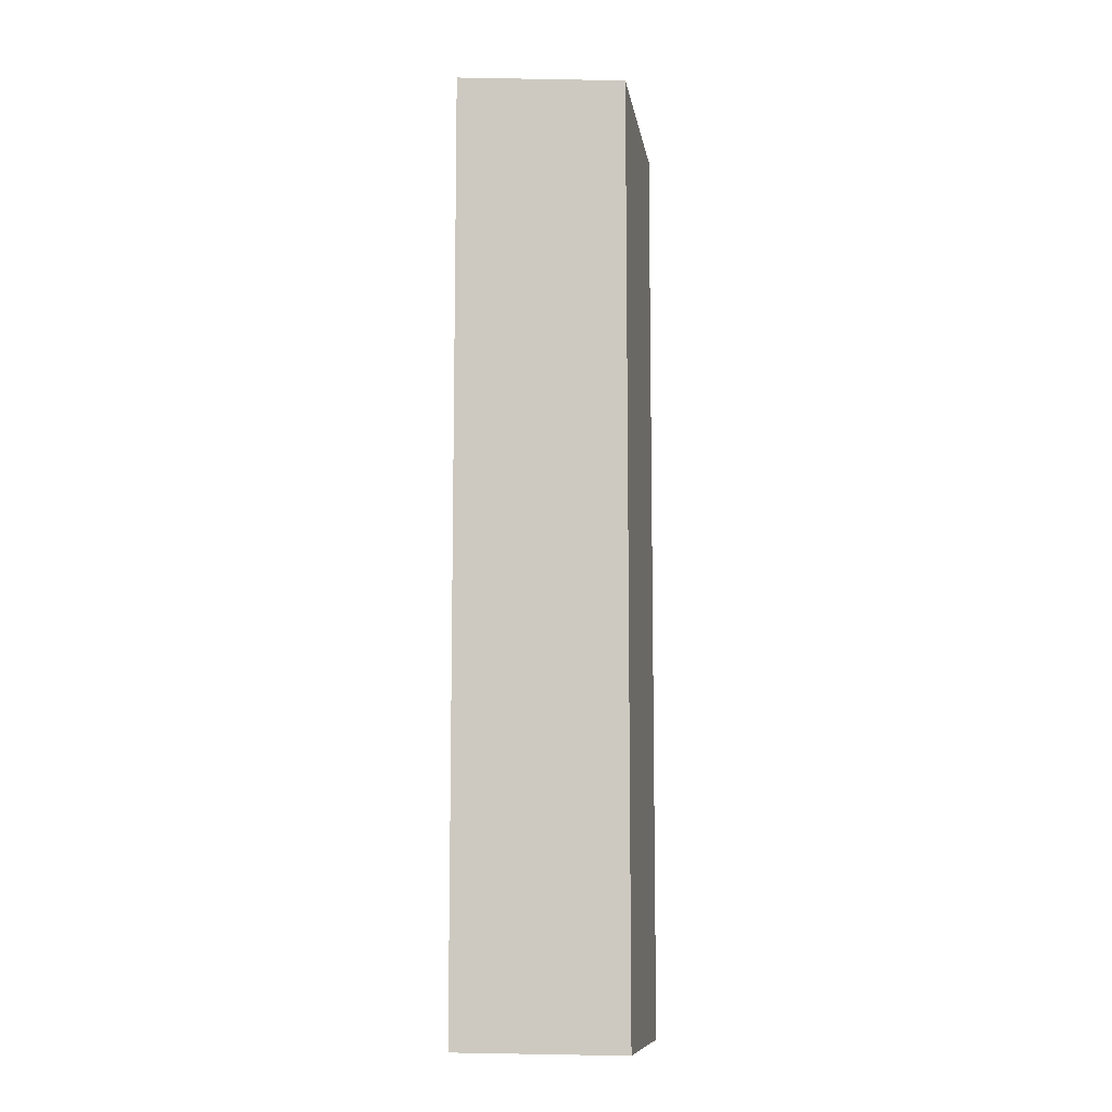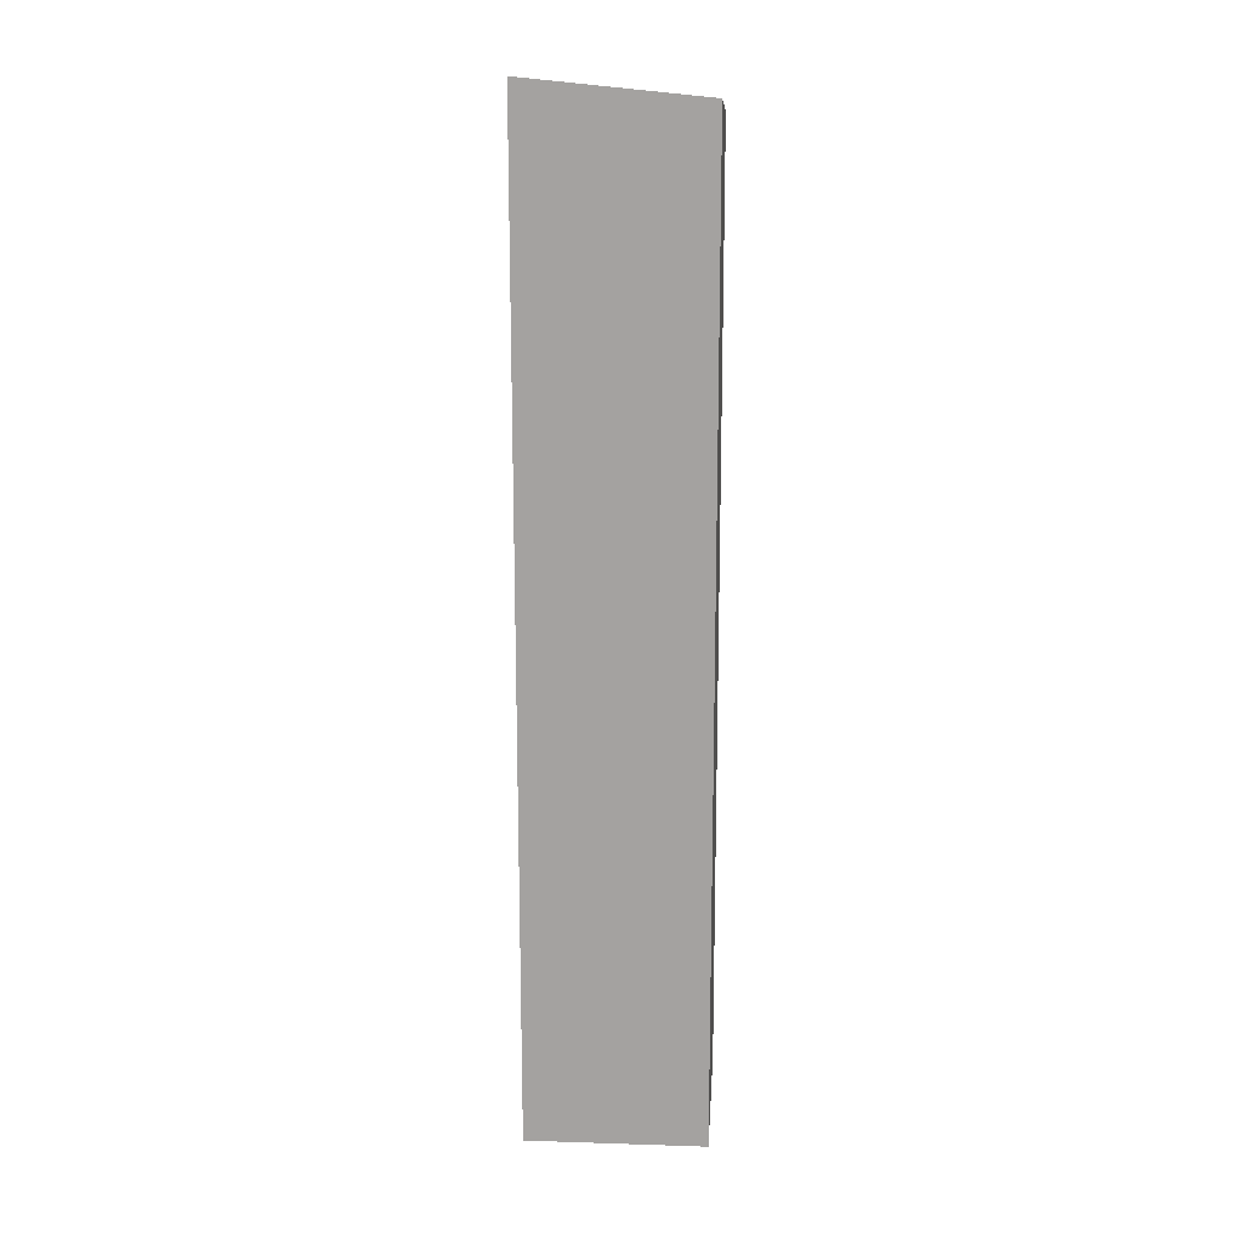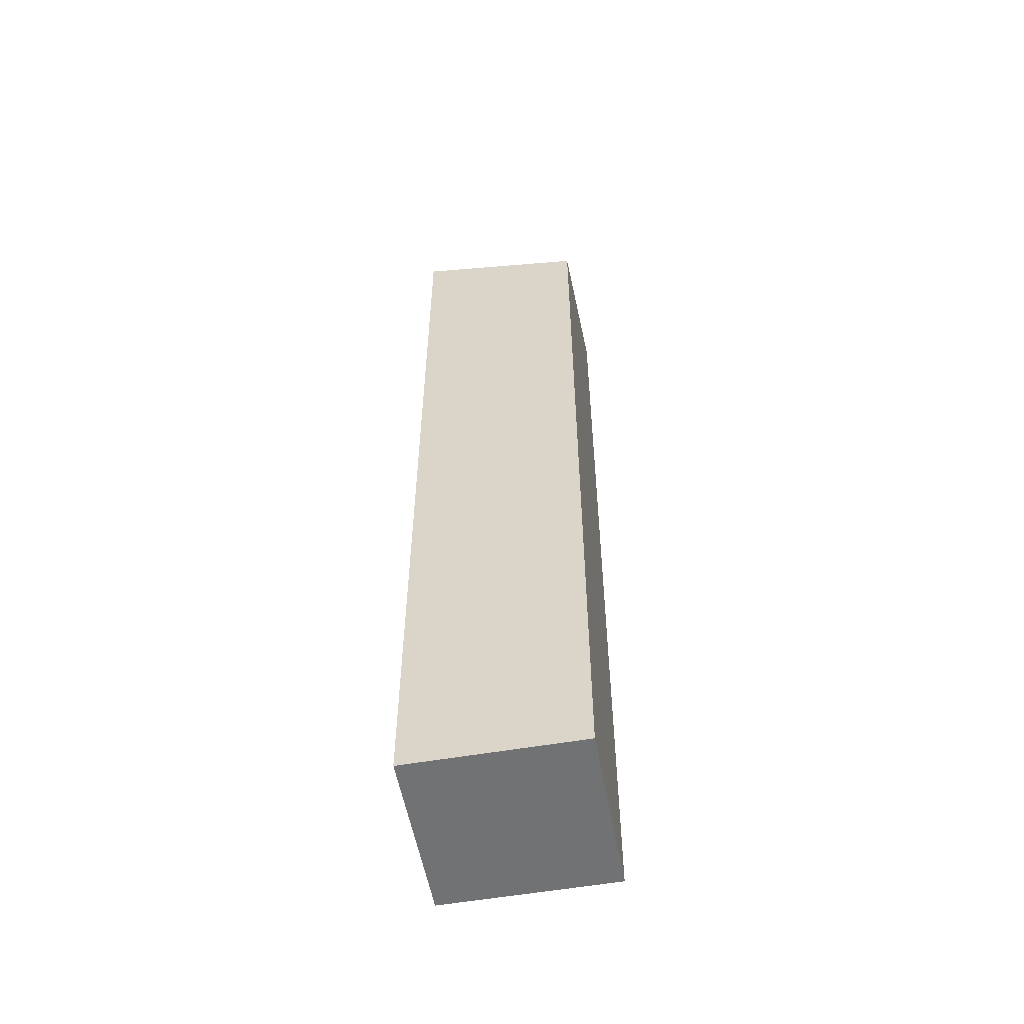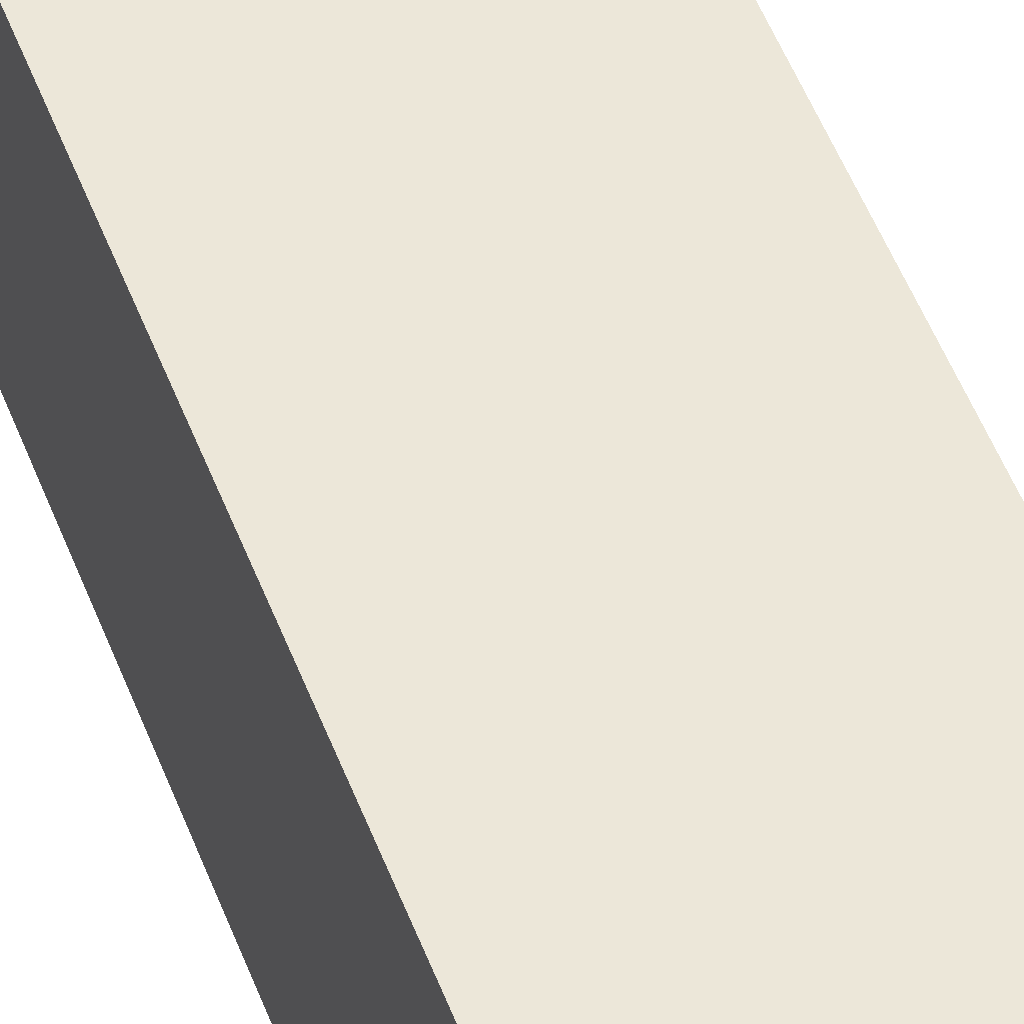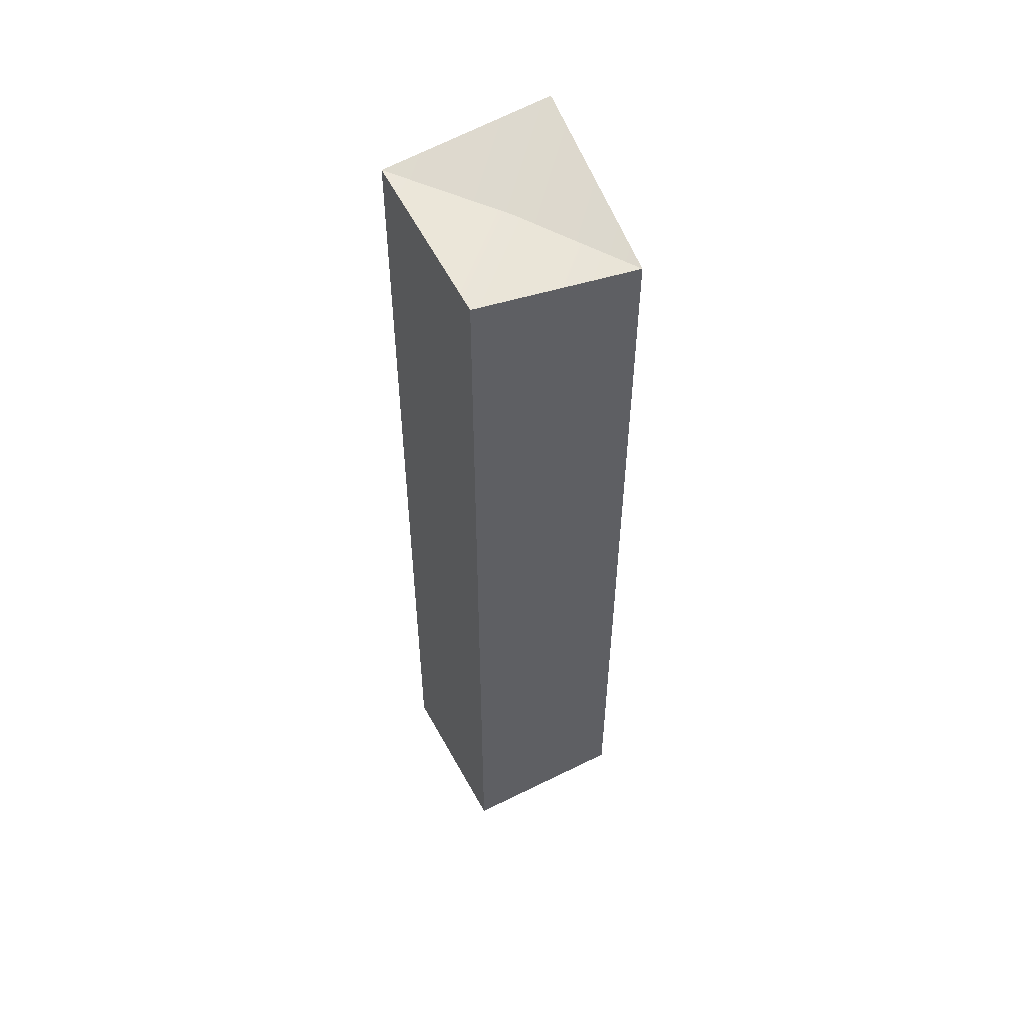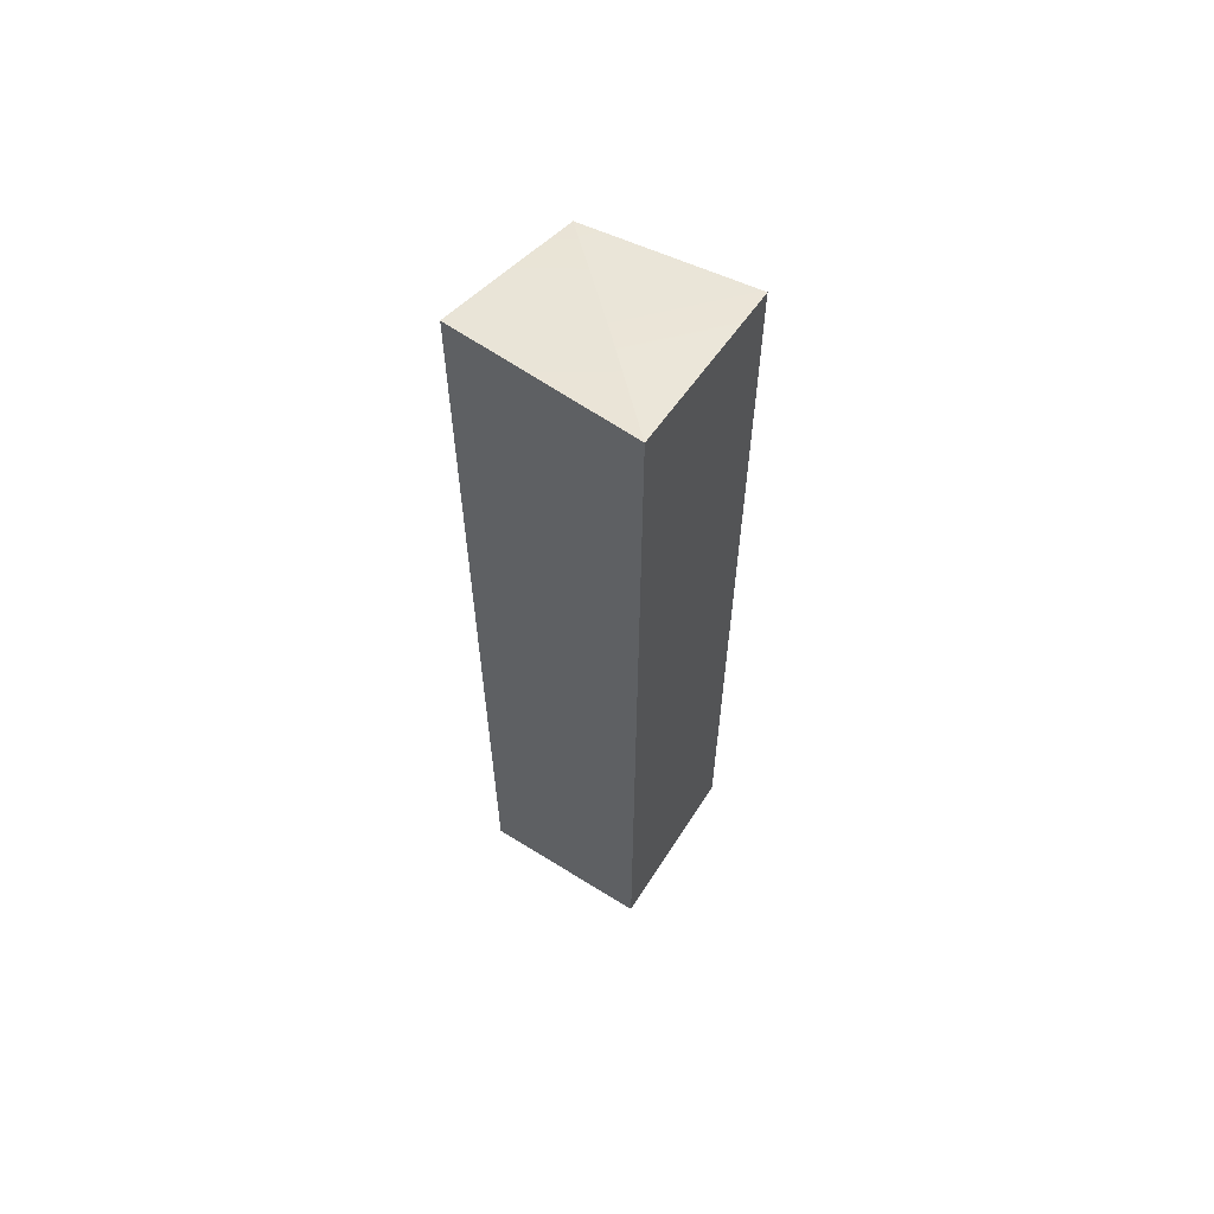
<metadata>
{"format":"obj","ext":"obj","renderer":"f3d","projection":"perspective","resolution":1024,"background":"white","views":[{"elev":-9.4,"azim":-169.5,"up":"+Y"},{"elev":16.7,"azim":-176.3,"up":"+Y"},{"elev":-55.5,"azim":10.4,"up":"+Y"},{"elev":49.6,"azim":160.0,"up":"+Z"},{"elev":53.2,"azim":-28.0,"up":"+Y"},{"elev":61.7,"azim":-147.5,"up":"+Y"}]}
</metadata>
<code>
o Post
g Post
v -0.08086 0 0.05498
v -0.08086 1.441 0.05498
v 0.1884 1.391 0.05498
v 0.1884 0 0.05498
v -0.08086 1.472 -0.2143
v 0.1884 1.499 -0.2143
v 0.05377 1.441 -0.07965
v -0.08086 0 -0.2143
v 0.1884 0 -0.2143
f 4 3 2 1
f 7 3 6 5
f 6 9 8 5
f 9 4 1 8
f 9 6 3 4
f 1 2 5 8
f 3 7 5 2

</code>
